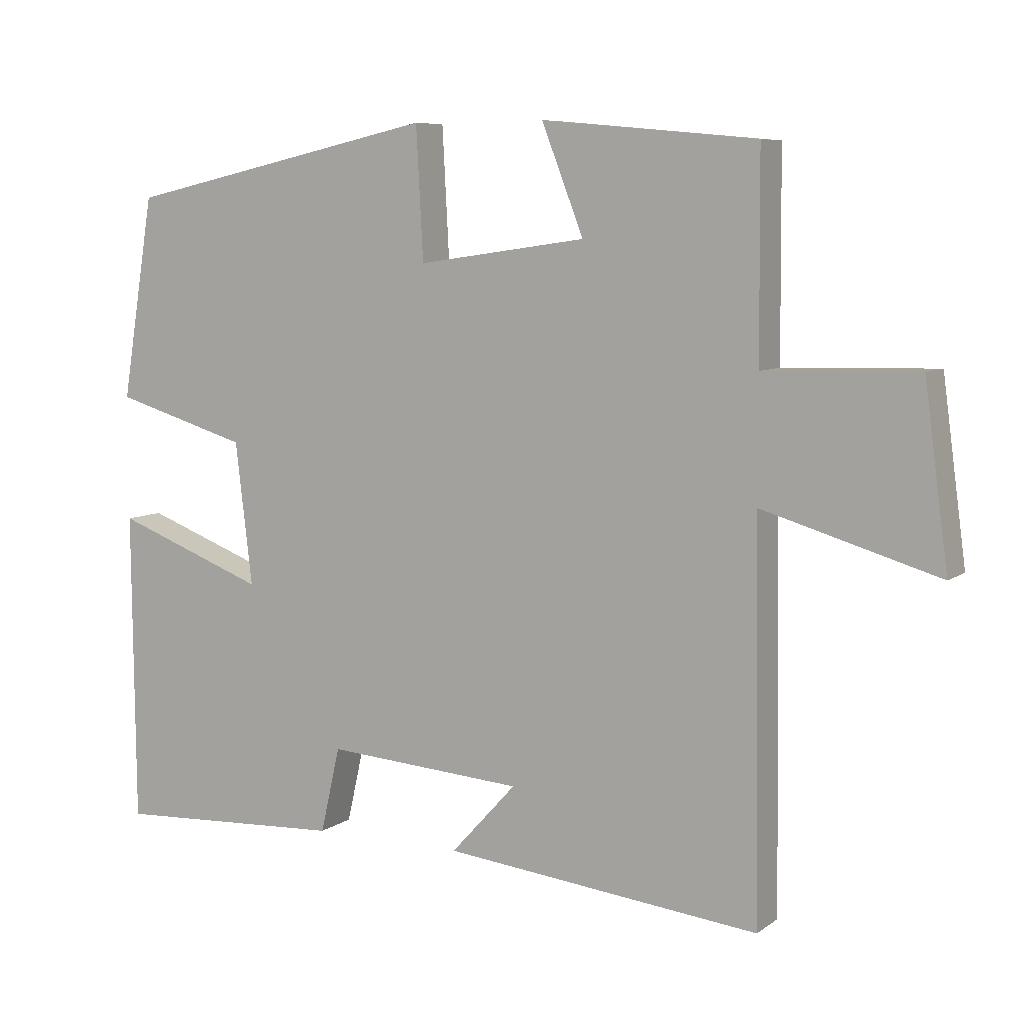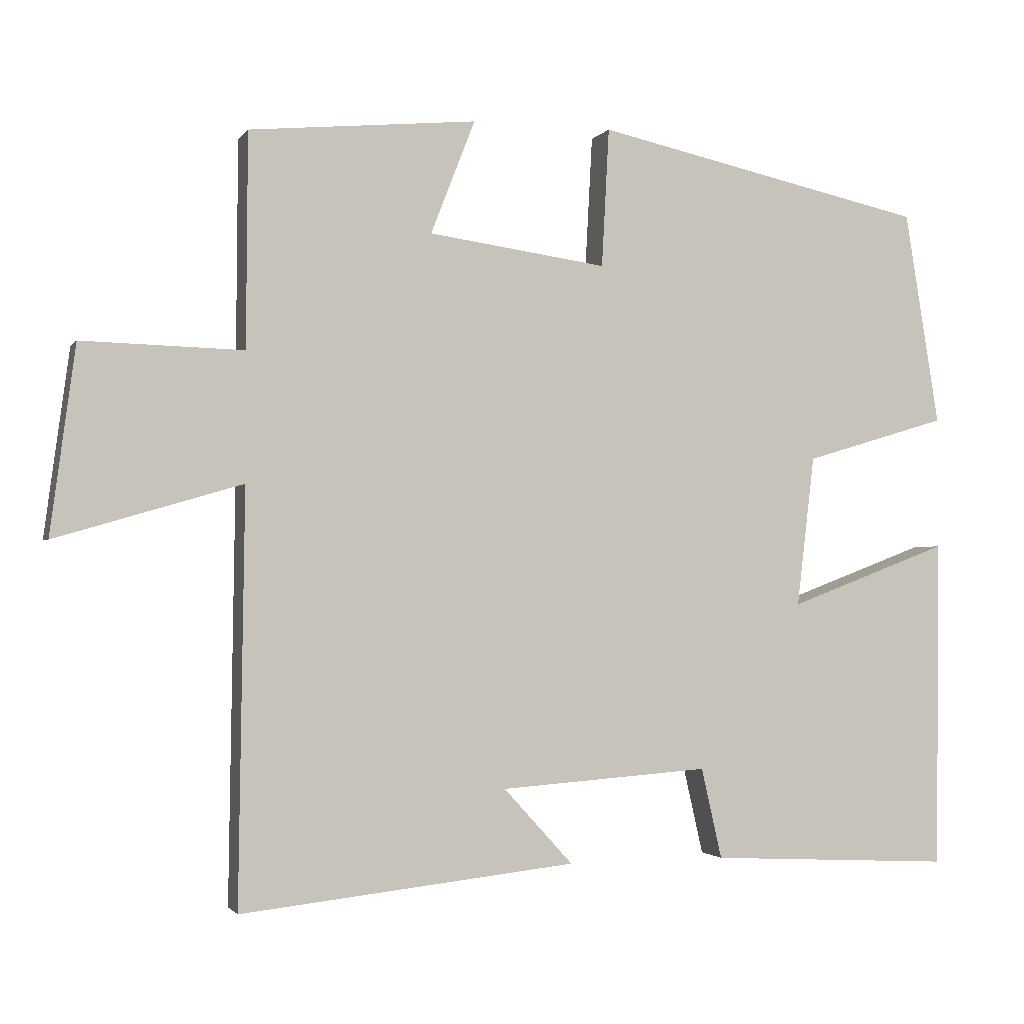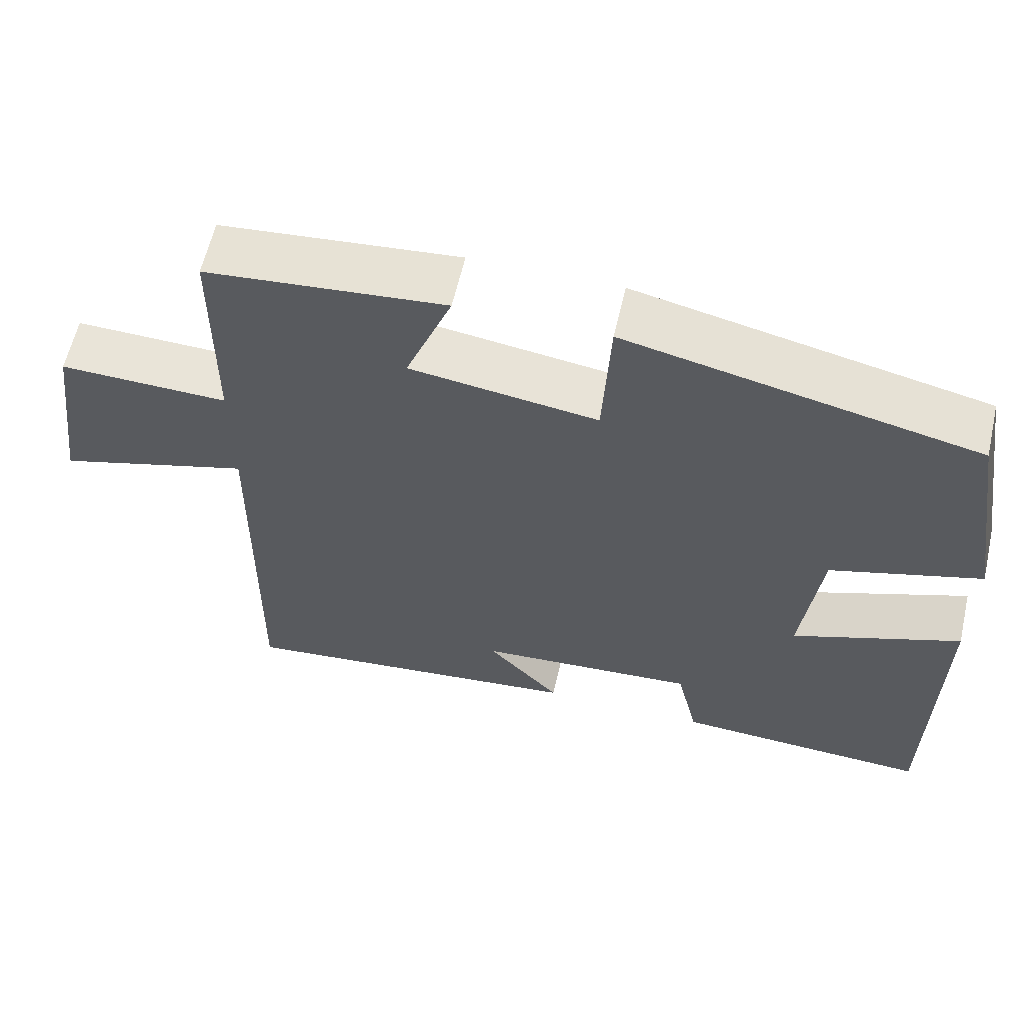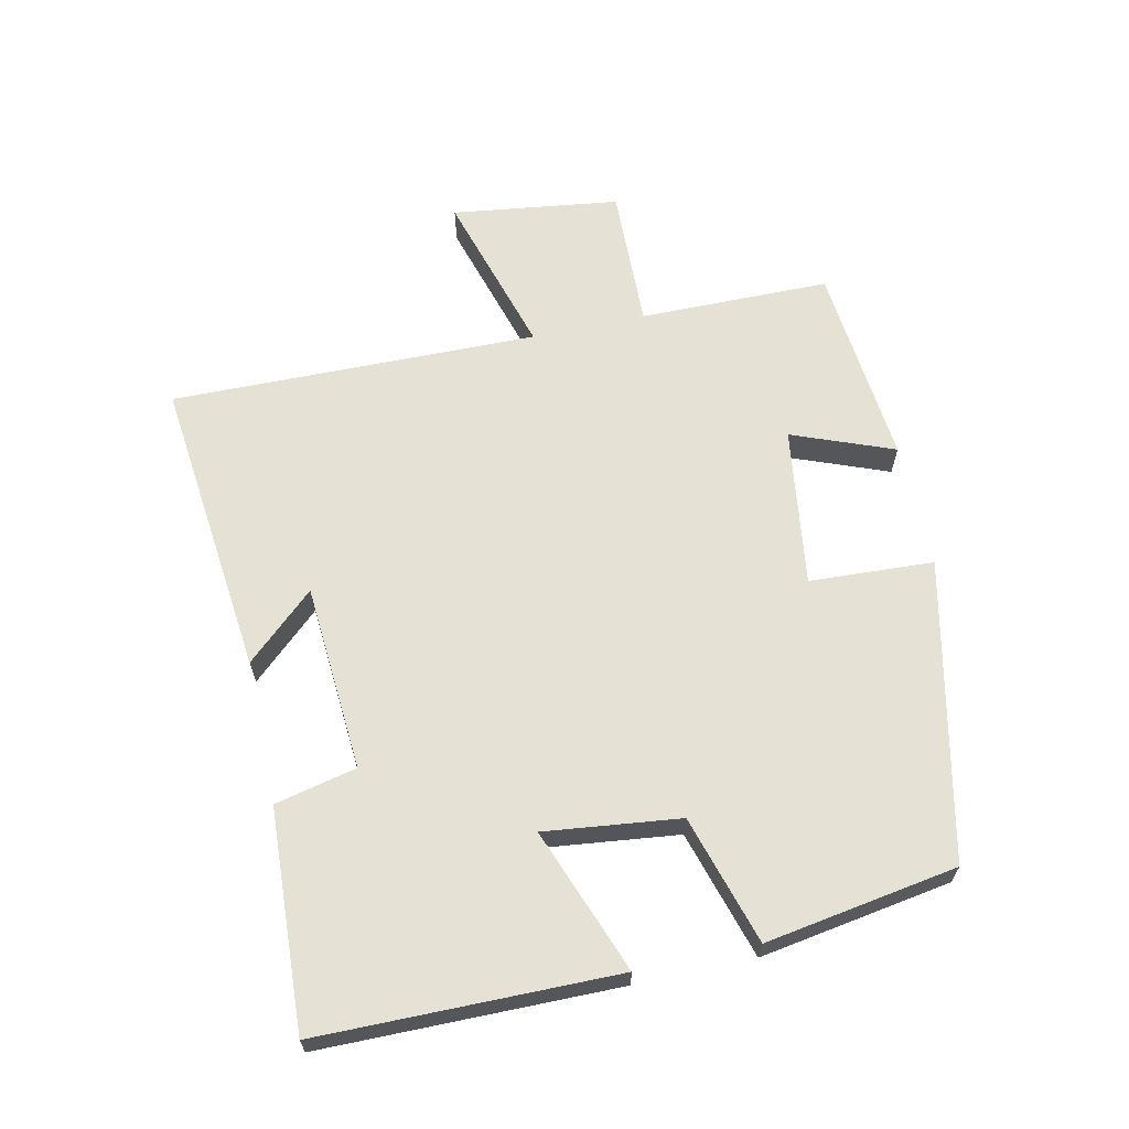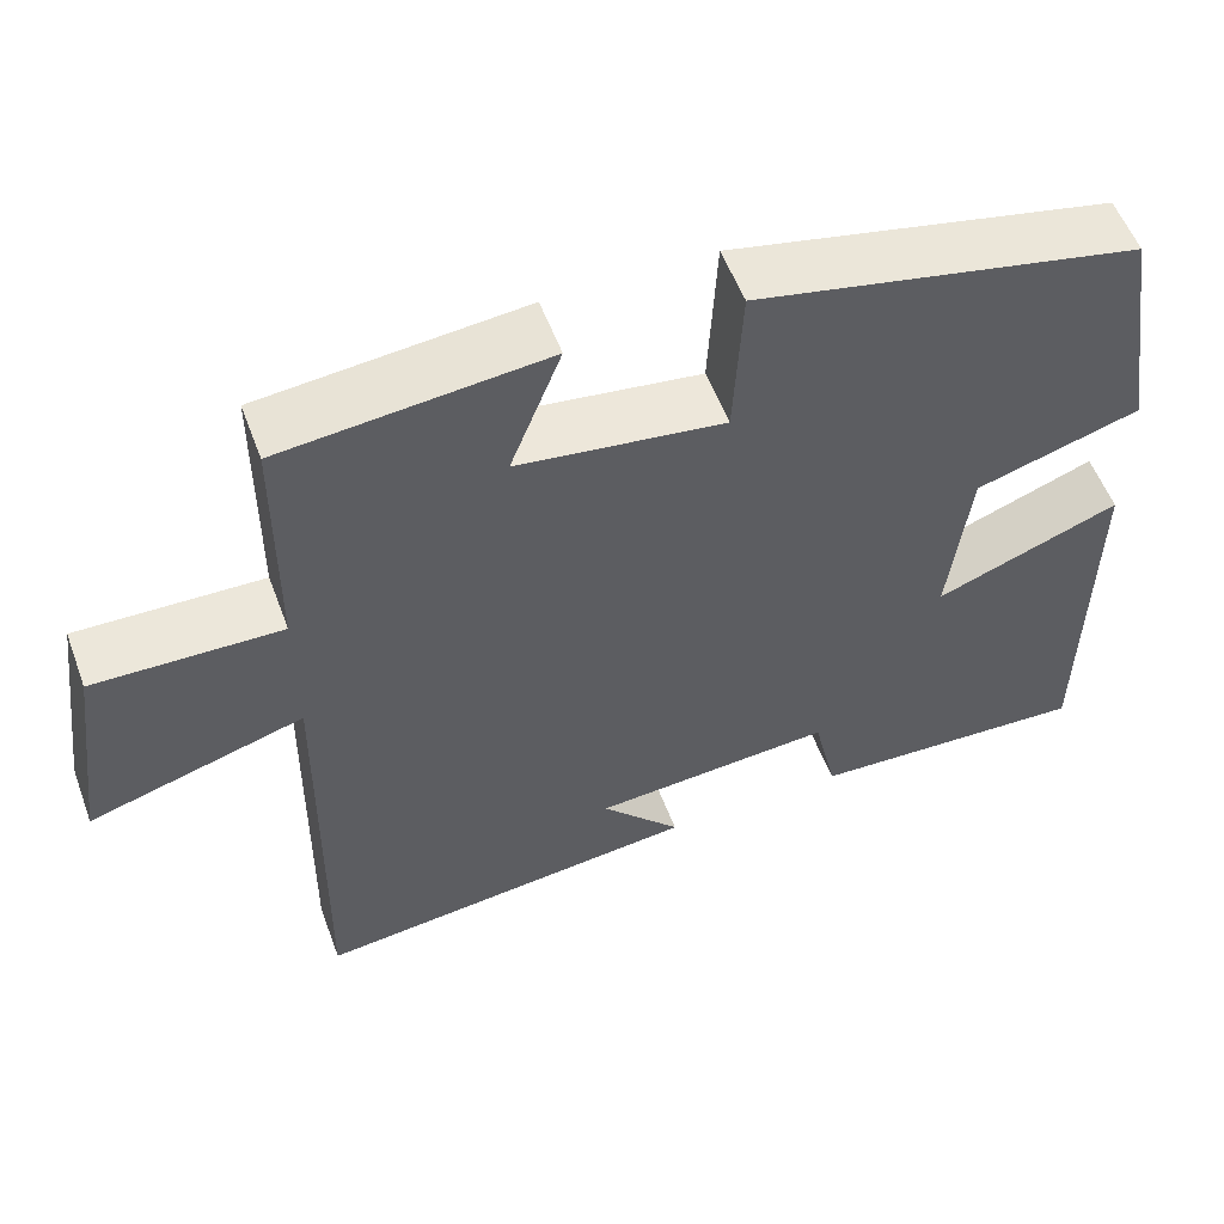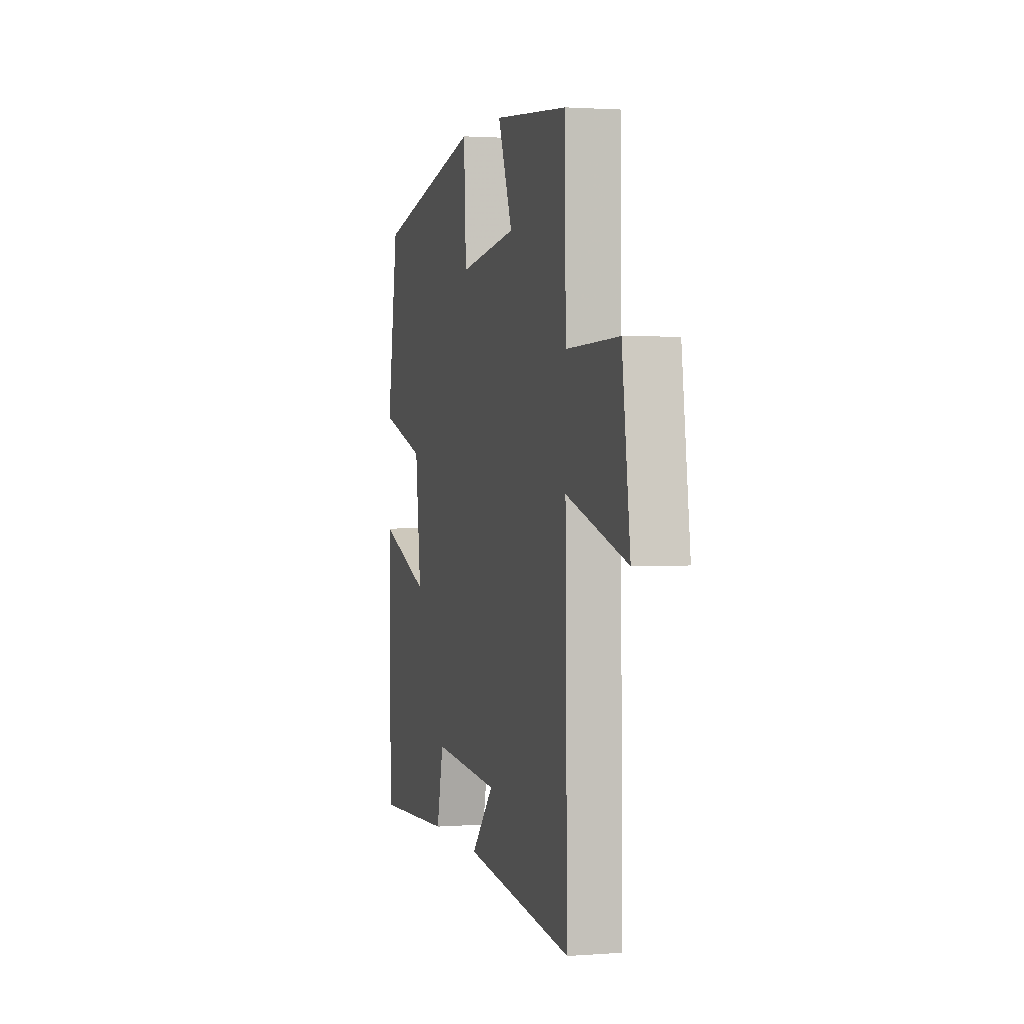
<metadata>
{"format":"obj","ext":"obj","renderer":"f3d","projection":"perspective","resolution":1024,"background":"white","views":[{"elev":7.4,"azim":28.7,"up":"+Z"},{"elev":-1.7,"azim":162.7,"up":"+Z"},{"elev":60.7,"azim":-167.1,"up":"+Z"},{"elev":64.1,"azim":-102.3,"up":"+Y"},{"elev":55.5,"azim":159.6,"up":"+Z"},{"elev":1.7,"azim":74.8,"up":"+Z"}]}
</metadata>
<code>
v -0.453 0.07 0.401
v -0.002 0.07 0.5
v 0.008 0.07 0.312
v 0.25 0.07 0.346
v 0.19 0.07 0.5
v 0.498 0.07 0.471
v 0.5 0.07 0.182
v 0.718 0.07 0.188
v 0.752 0.07 -0.066
v 0.5 0.07 0.008
v 0.508 0.07 -0.549
v 0.053 0.07 -0.5
v 0.147 0.07 -0.397
v -0.137 0.07 -0.377
v -0.165 0.07 -0.5
v -0.496 0.07 -0.517
v -0.5 0.07 -0.069
v -0.282 0.07 -0.151
v -0.306 0.07 0.053
v -0.5 0.07 0.111
v -0.453 0 0.401
v -0.002 0 0.5
v 0.008 0 0.312
v 0.25 0 0.346
v 0.19 0 0.5
v 0.498 0 0.471
v 0.5 0 0.182
v 0.718 0 0.188
v 0.752 0 -0.066
v 0.5 0 0.008
v 0.508 0 -0.549
v 0.053 0 -0.5
v 0.147 0 -0.397
v -0.137 0 -0.377
v -0.165 0 -0.5
v -0.496 0 -0.517
v -0.5 0 -0.069
v -0.282 0 -0.151
v -0.306 0 0.053
v -0.5 0 0.111
f 19 20 1 2
f 18 19 2 3
f 15 16 17 18
f 14 15 18 3
f 13 14 3 4
f 11 12 13
f 10 11 13 4
f 7 8 9 10
f 6 7 10
f 4 5 6 10
f 22 21 40 39
f 23 22 39 38
f 38 37 36 35
f 23 38 35 34
f 24 23 34 33
f 33 32 31
f 24 33 31 30
f 30 29 28 27
f 30 27 26
f 30 26 25 24
f 1 21 22 2
f 2 22 23 3
f 3 23 24 4
f 4 24 25 5
f 5 25 26 6
f 6 26 27 7
f 7 27 28 8
f 8 28 29 9
f 9 29 30 10
f 10 30 31 11
f 11 31 32 12
f 12 32 33 13
f 13 33 34 14
f 14 34 35 15
f 15 35 36 16
f 16 36 37 17
f 17 37 38 18
f 18 38 39 19
f 19 39 40 20
f 20 40 21 1

</code>
